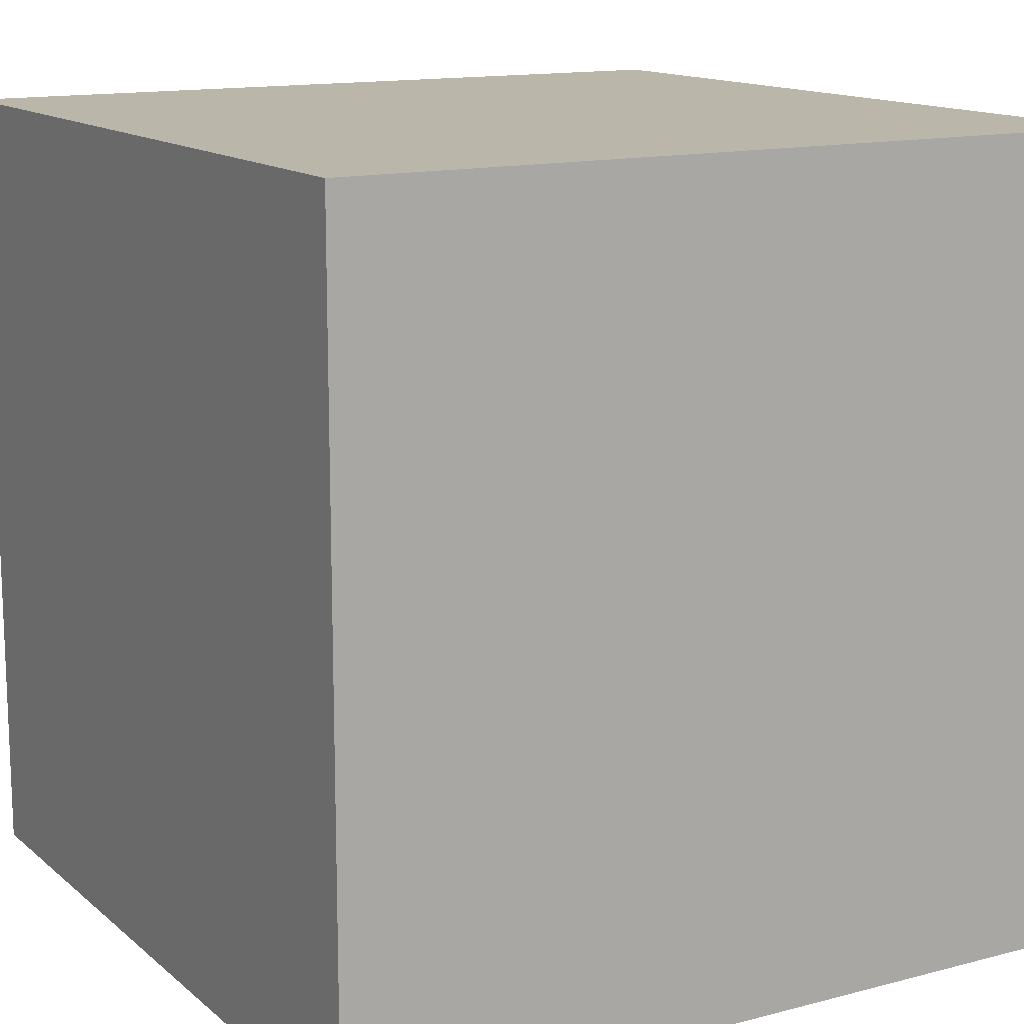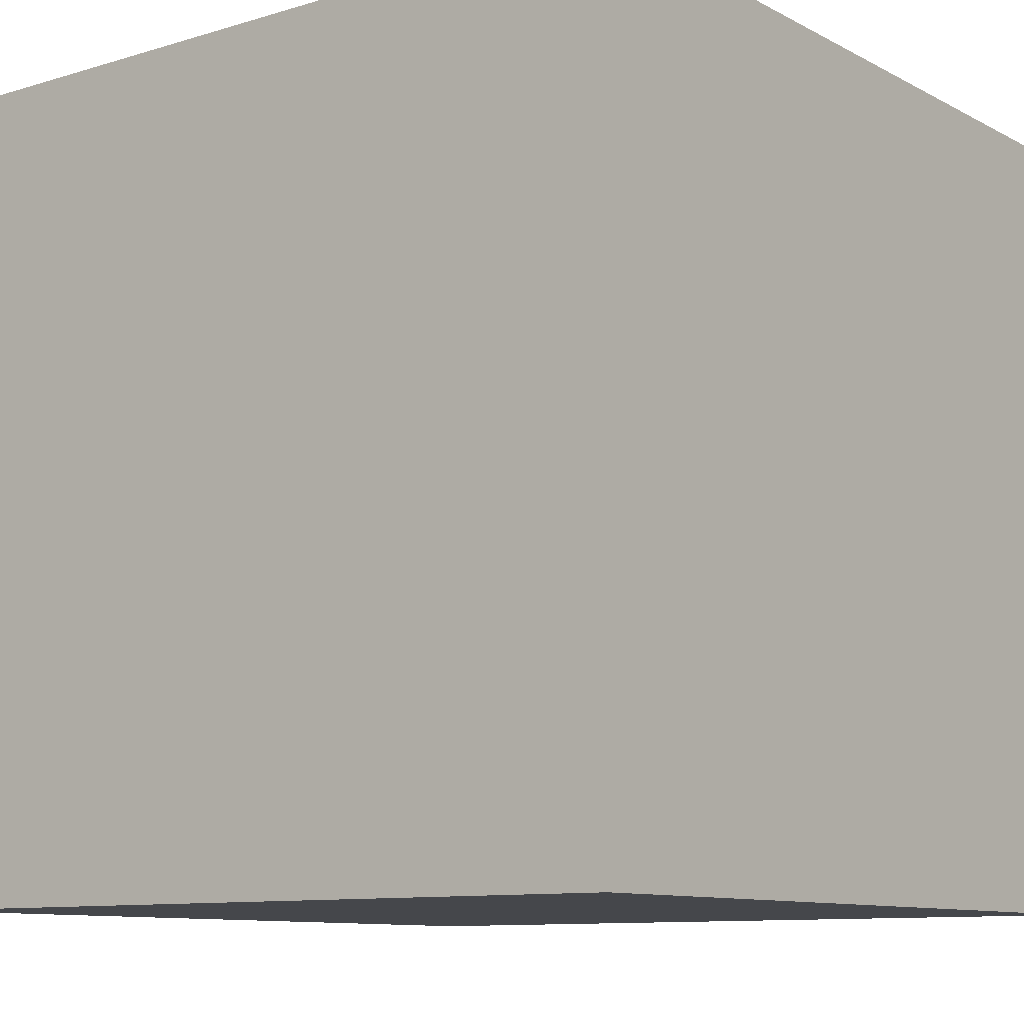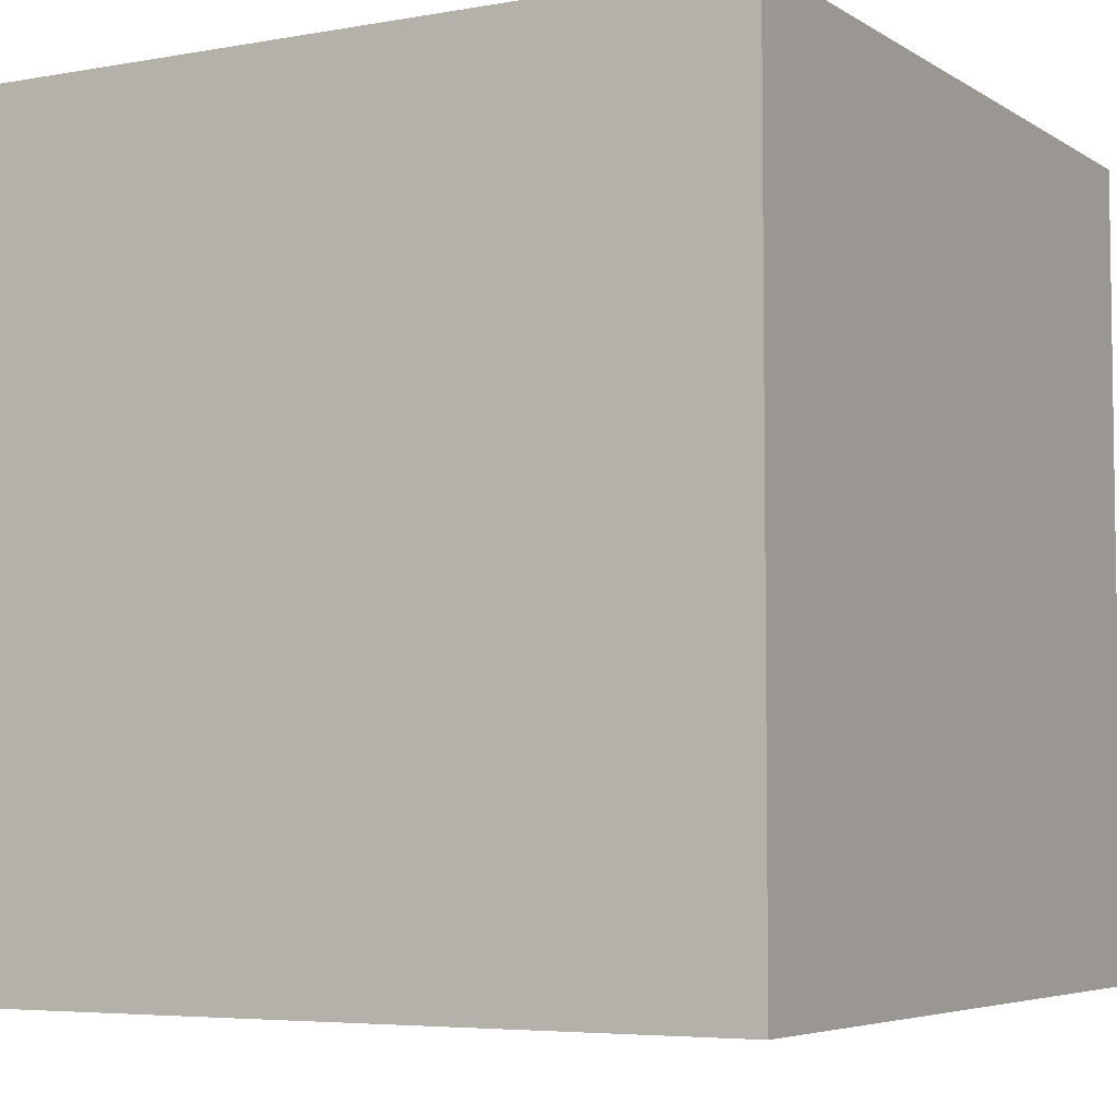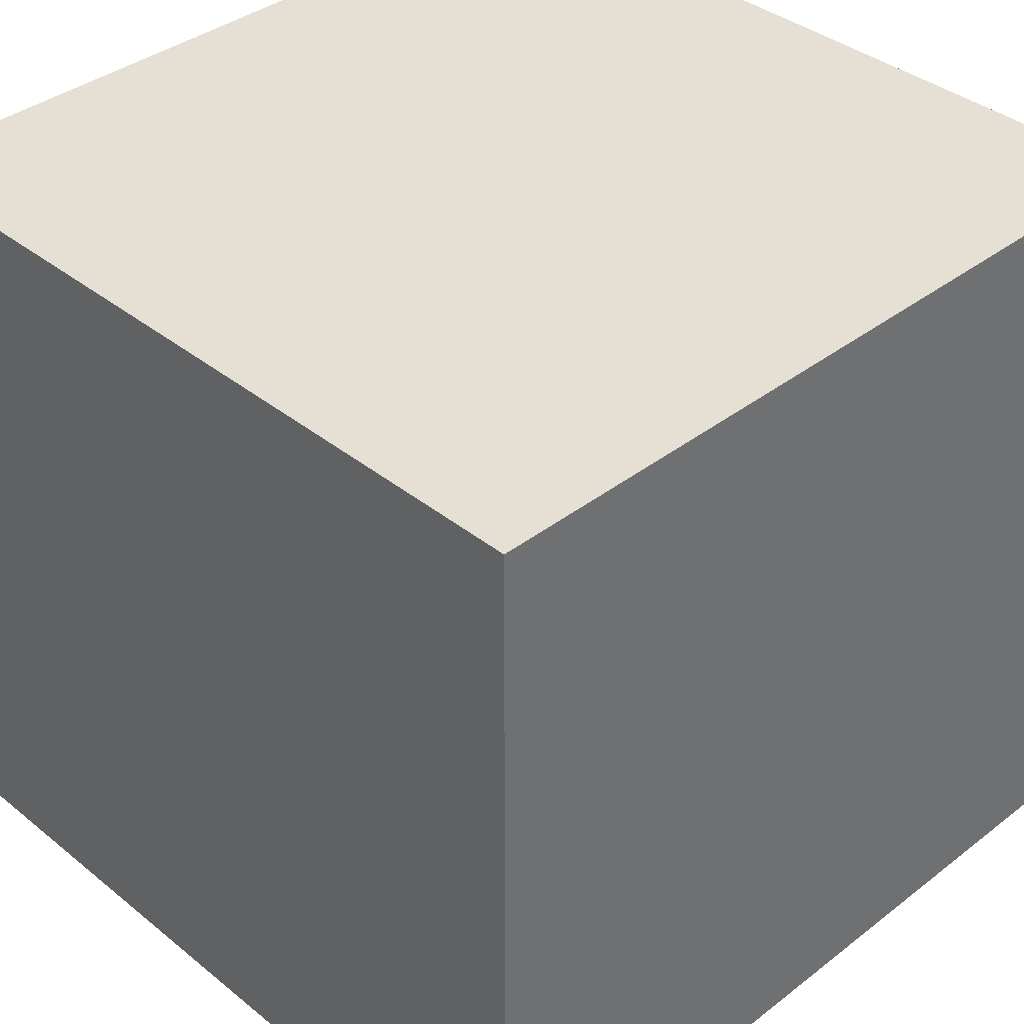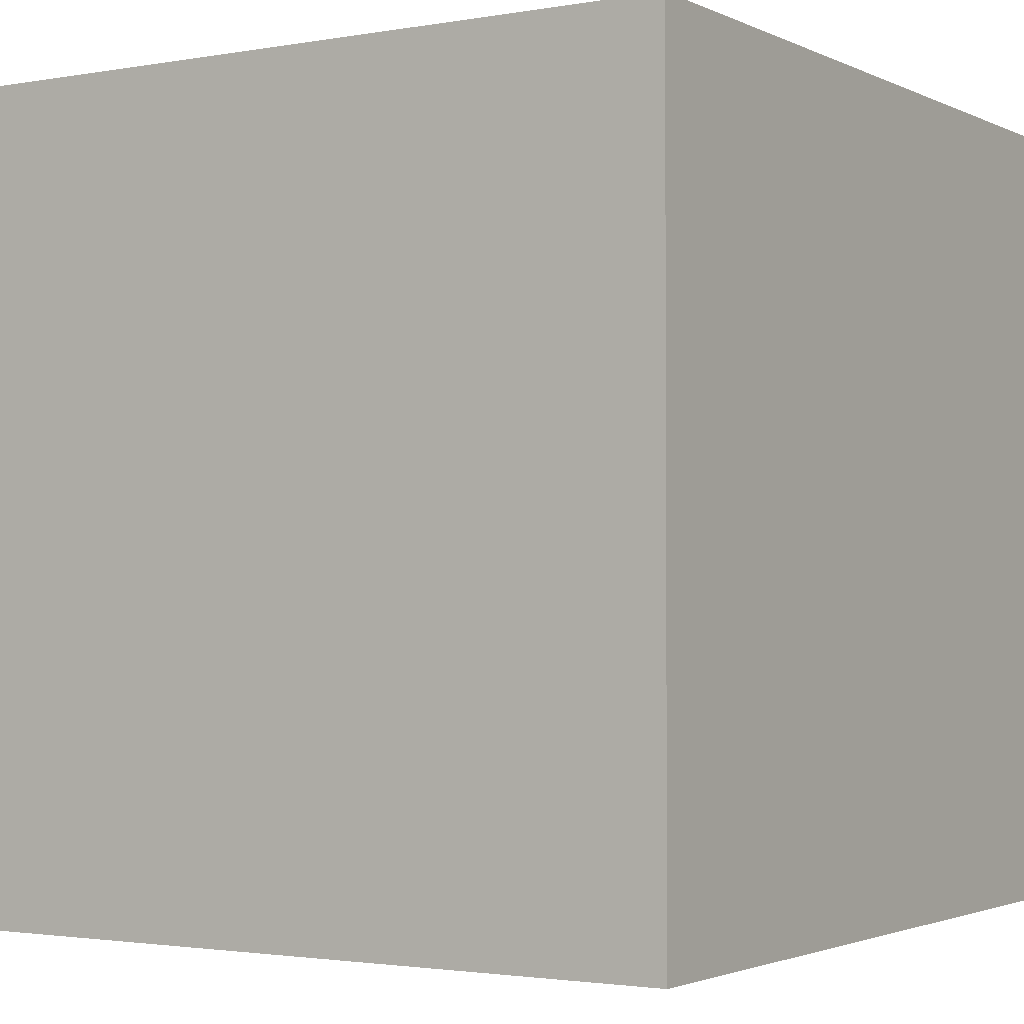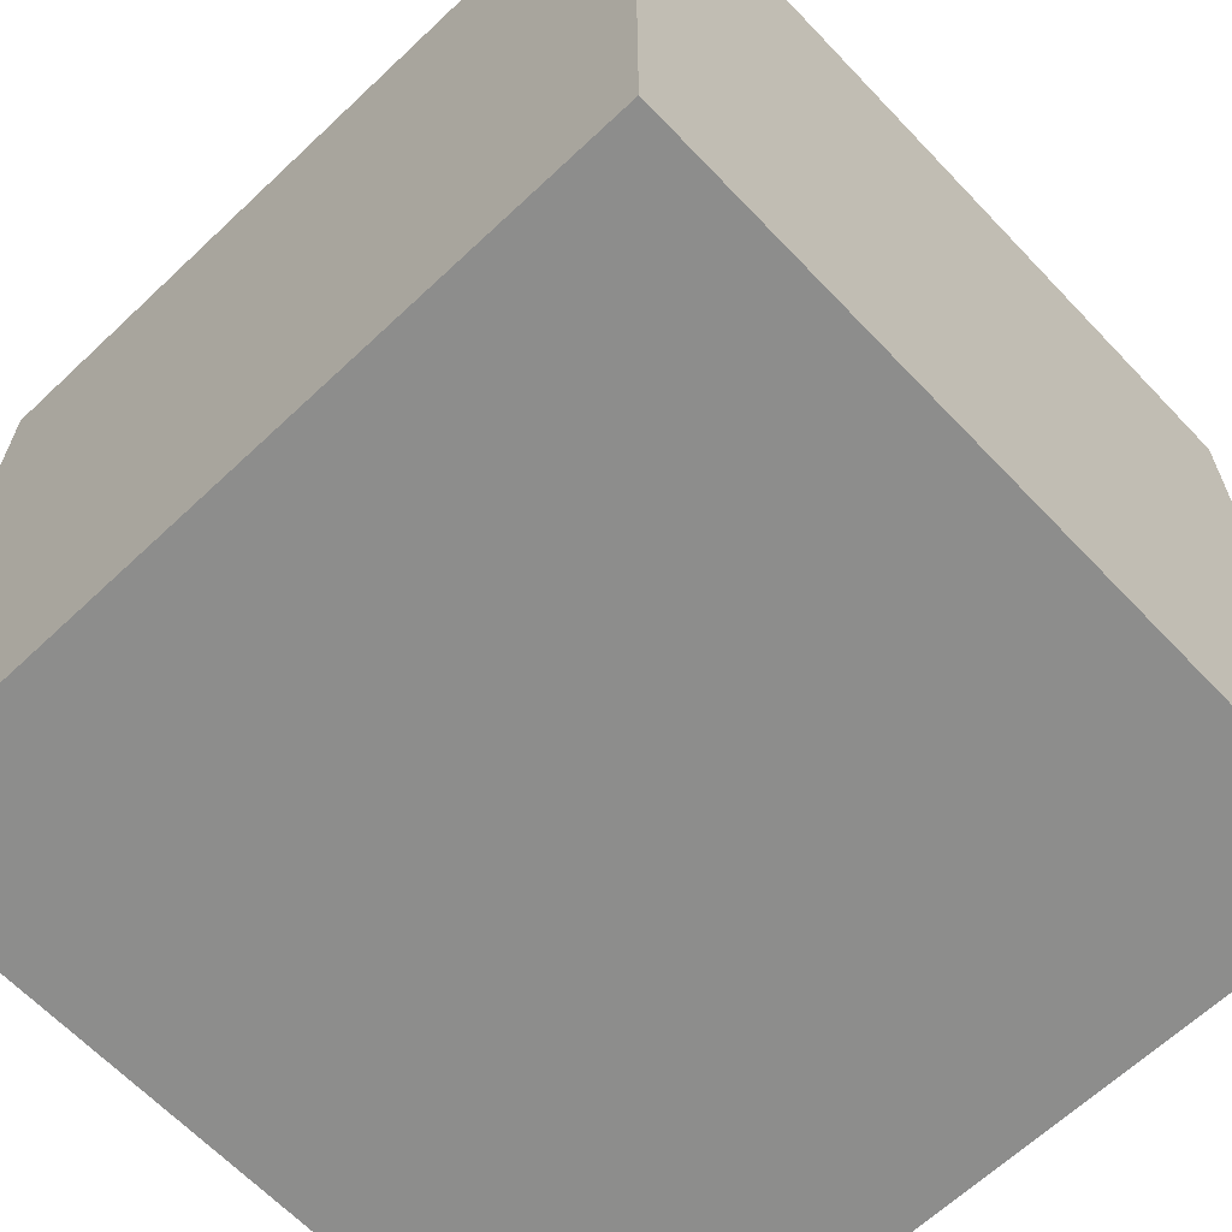
<metadata>
{"format":"obj","ext":"obj","renderer":"f3d","projection":"perspective","resolution":1024,"background":"white","views":[{"elev":13.8,"azim":149.8,"up":"+Z"},{"elev":-10.2,"azim":127.5,"up":"+Y"},{"elev":-5.2,"azim":119.4,"up":"+Z"},{"elev":37.9,"azim":-44.4,"up":"+Y"},{"elev":-2.1,"azim":32.4,"up":"+Y"},{"elev":-64.5,"azim":133.5,"up":"+Z"}]}
</metadata>
<code>
v -1 -1 1
v -1 1 1
v -1 -1 -1
v -1 1 -1
v 1 -1 1
v 1 1 1
v 1 -1 -1
v 1 1 -1
f 2 3 1
f 4 7 3
f 8 5 7
f 6 1 5
f 7 1 3
f 4 6 8
f 2 4 3
f 4 8 7
f 8 6 5
f 6 2 1
f 7 5 1
f 4 2 6

</code>
